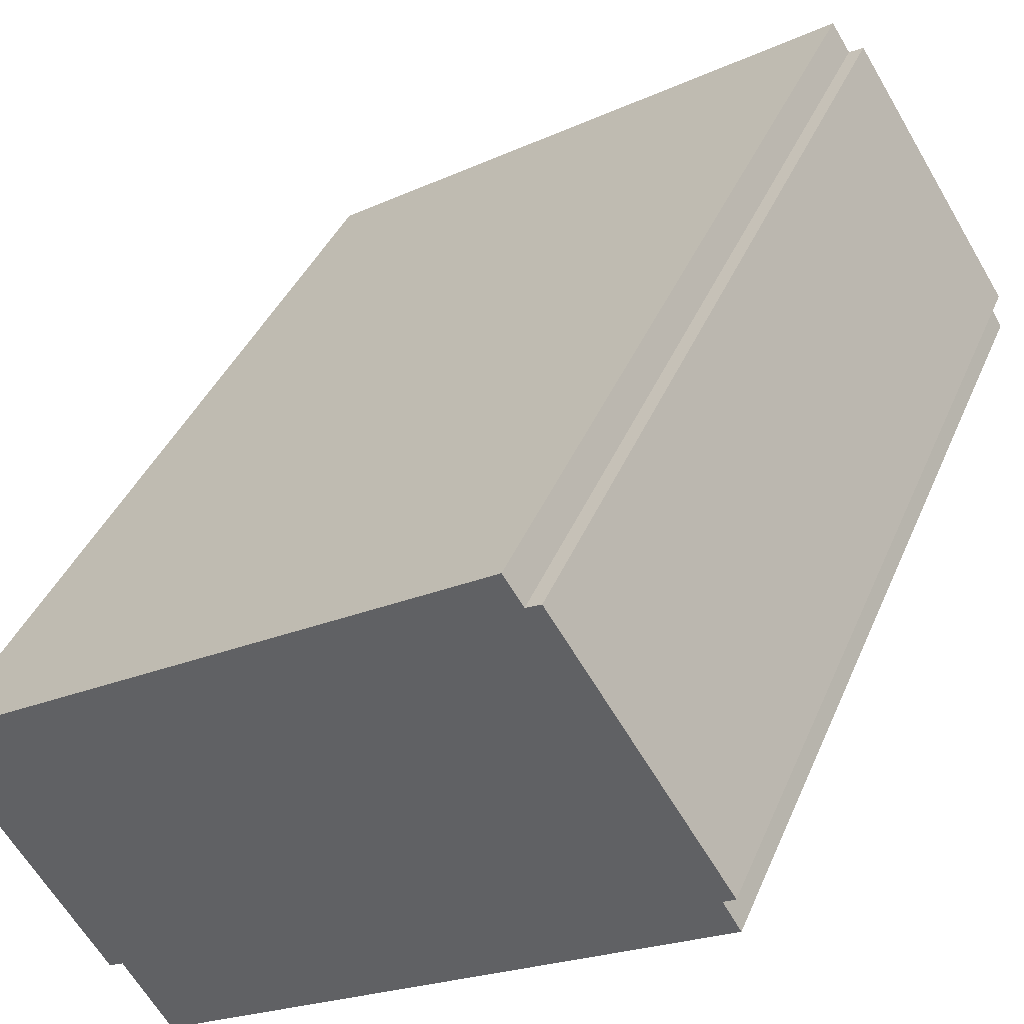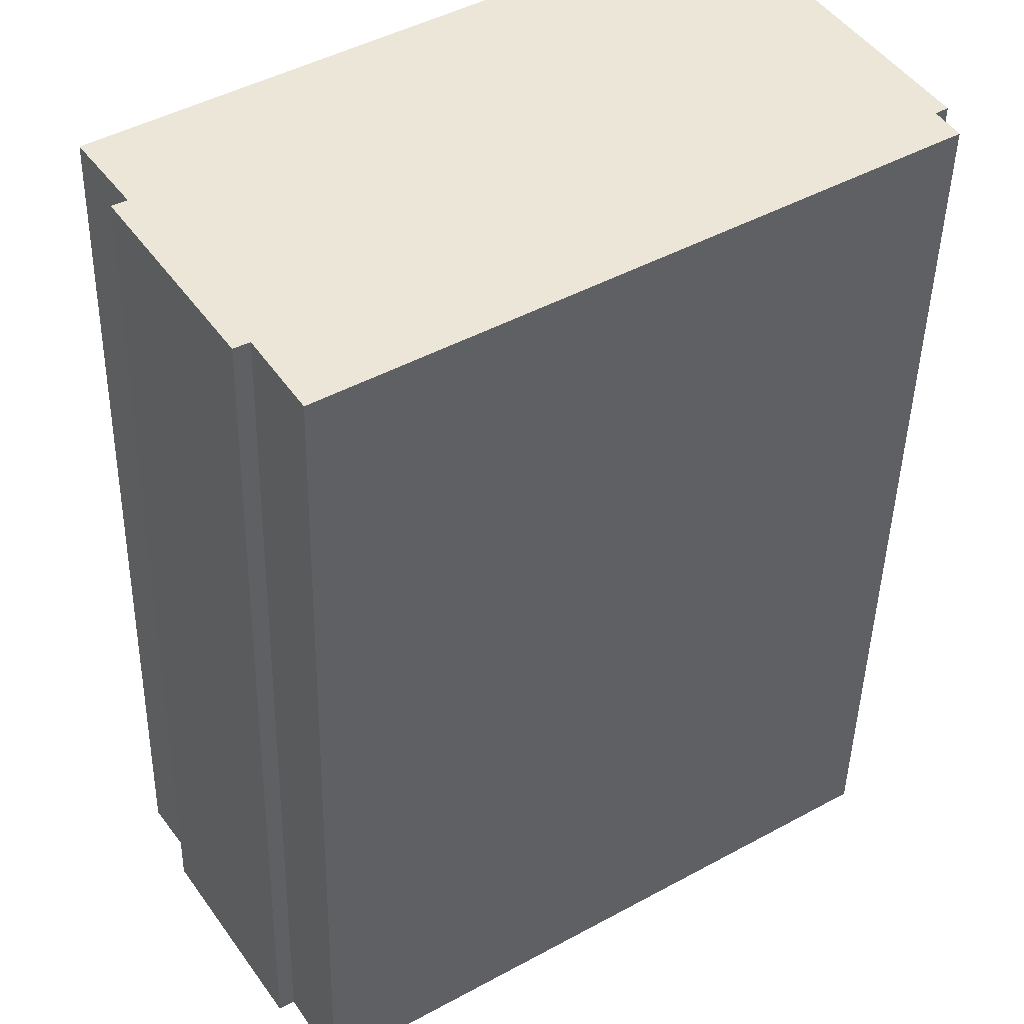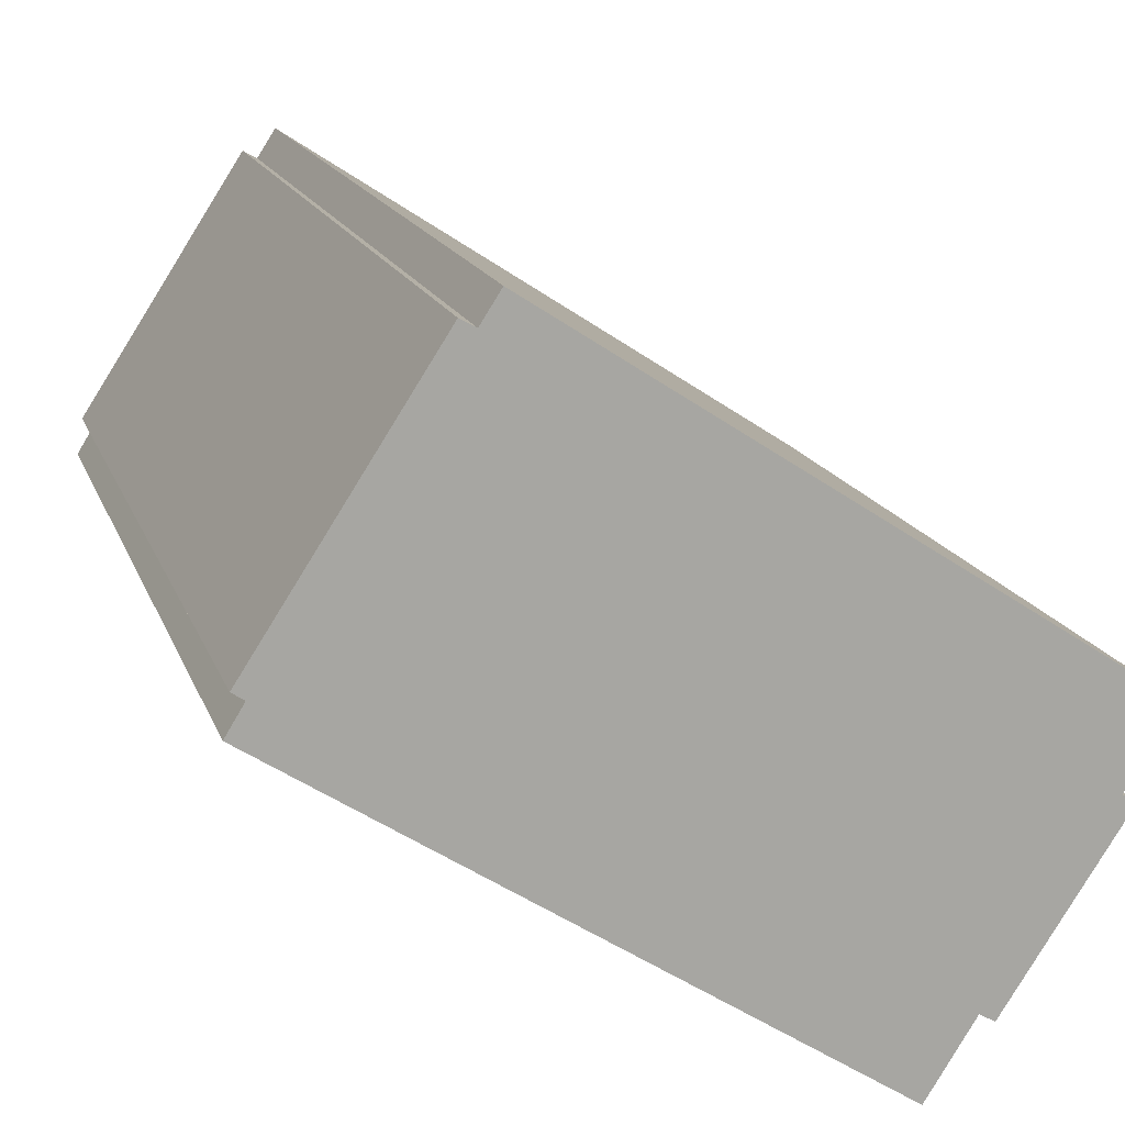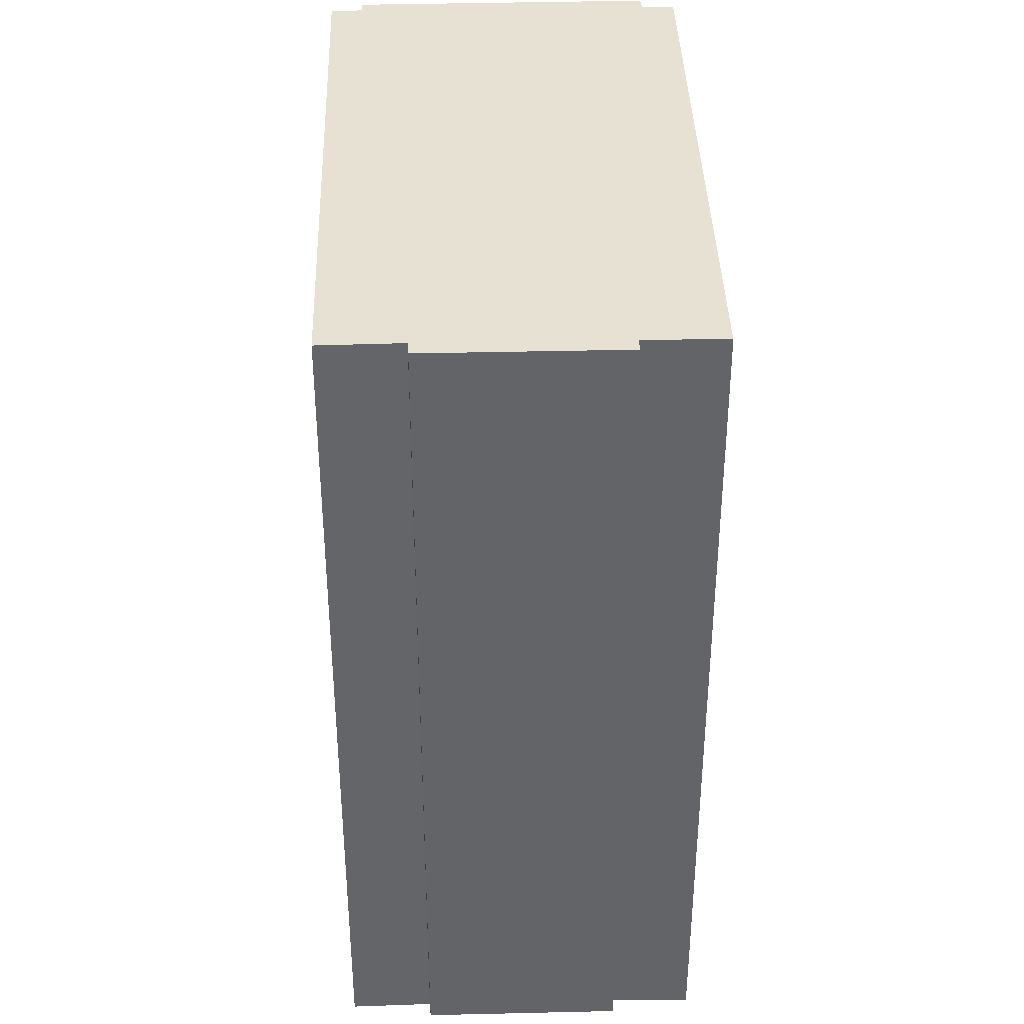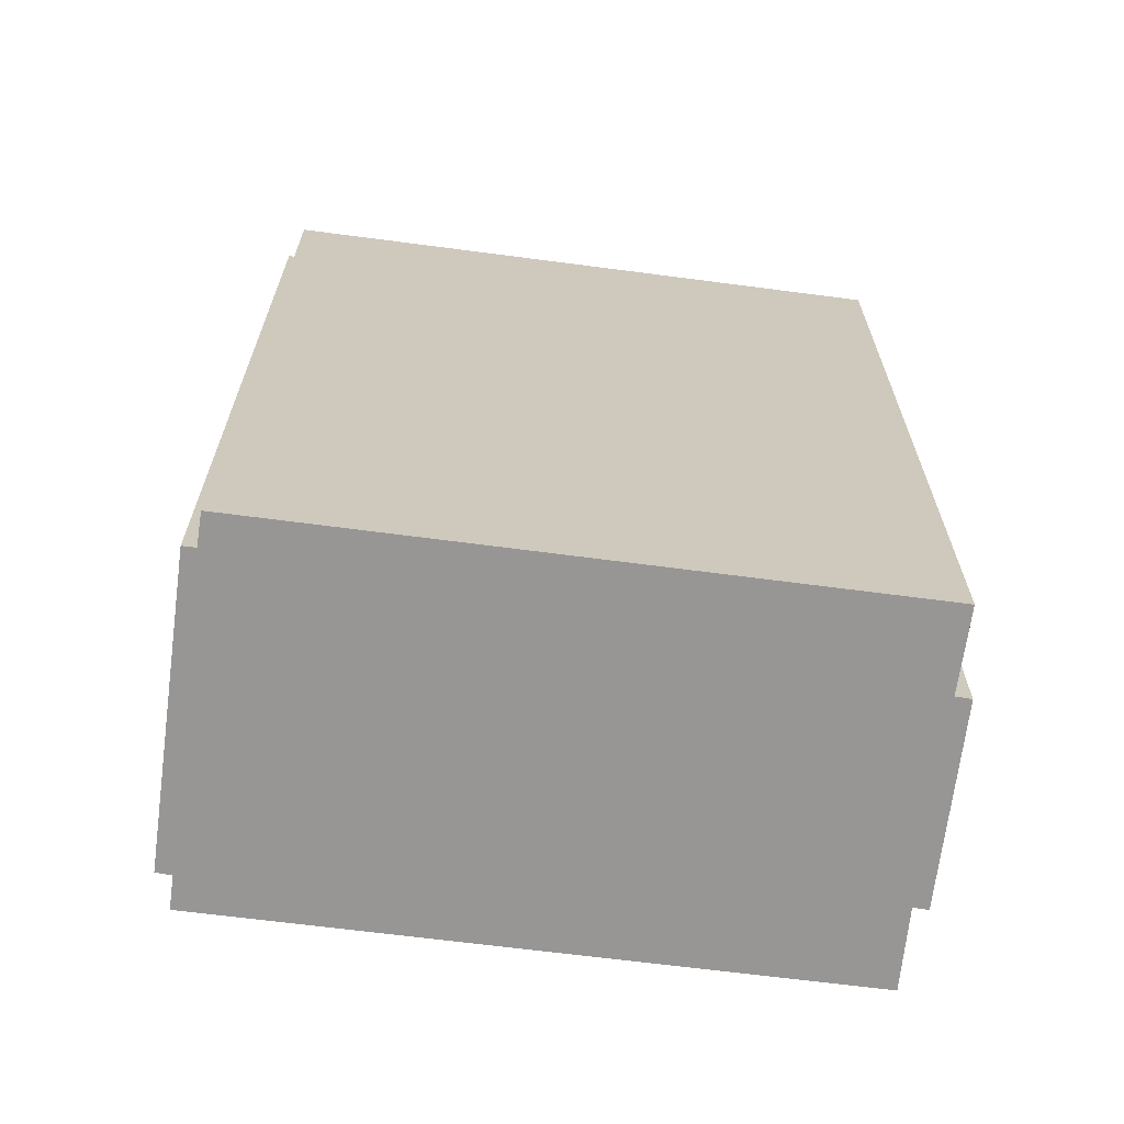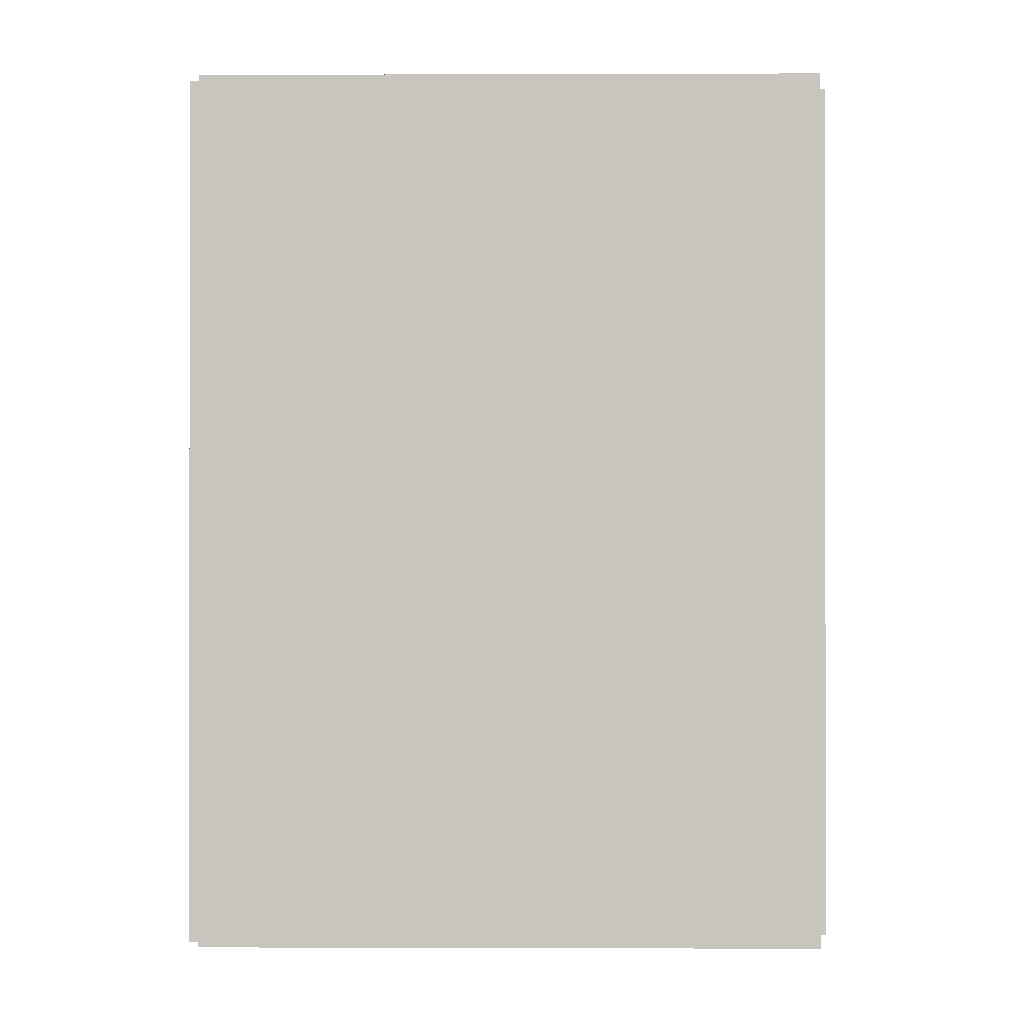
<metadata>
{"format":"obj","ext":"obj","renderer":"f3d","projection":"perspective","resolution":1024,"background":"white","views":[{"elev":39.1,"azim":21.2,"up":"+Z"},{"elev":-44.3,"azim":-1.2,"up":"+Z"},{"elev":15.5,"azim":164.6,"up":"+Z"},{"elev":38.8,"azim":-124.8,"up":"+Y"},{"elev":-68.0,"azim":139.6,"up":"+Y"},{"elev":-0.5,"azim":147.8,"up":"+Y"}]}
</metadata>
<code>
v  23.87 37.04 12.94
v  22.88 37.04 13.25
v  23.46 37.04 13.57
v  10.34 37.04 6.744
v  22.11 37.04 14.43
v  30.31 37.04 3.001
v  0.177 37.04 0.115
v  29.85 37.04 2.694
v  30.55 37.04 1.543
v  23.87 37.04 -2.789
v  0 37.04 2.268e-15
v  0.019 37.04 -0.028
v  1.947 37.04 -2.858
v  21.86 37.04 -4.092
v  6.555 37.04 -9.865
v  8.328 37.04 -12.68
v  8.409 37.04 -12.81
v  1.406 37.04 -3.178
v  5.99 37.04 -10.2
v  8.409 7.841e-16 -12.81
v  6.555 6.041e-16 -9.865
v  8.328 7.762e-16 -12.68
v  5.99 6.248e-16 -10.2
v  1.406 1.946e-16 -3.178
v  1.947 1.75e-16 -2.858
v  0 0 0
v  0.019 1.715e-18 -0.028
v  30.31 -1.838e-16 3.001
v  29.85 -1.65e-16 2.694
v  30.55 -9.448e-17 1.543
v  21.86 2.506e-16 -4.092
v  23.87 1.708e-16 -2.789
v  0.177 -7.042e-18 0.115
v  22.11 -8.835e-16 14.43
v  10.34 -4.13e-16 6.744
v  22.88 -8.112e-16 13.25
v  23.46 -8.312e-16 13.57
v  23.87 -7.925e-16 12.94
g defaultobject
f 1 2 3
f 2 4 5
f 4 2 1
f 4 1 6
f 4 6 7
f 7 6 8
f 7 8 9
f 7 9 10
f 7 10 11
f 11 10 12
f 12 10 13
f 13 10 14
f 13 14 15
f 15 14 16
f 16 14 17
f 13 15 18
f 19 18 15
f 20 16 17
f 16 20 15
f 15 20 21
f 21 20 22
f 23 18 19
f 18 23 24
f 25 12 13
f 12 25 11
f 11 25 26
f 26 25 27
f 21 19 15
f 19 21 23
f 28 8 6
f 8 28 29
f 30 10 9
f 10 30 14
f 14 30 17
f 17 30 20
f 20 30 31
f 31 30 32
f 24 13 18
f 13 24 25
f 26 7 11
f 7 26 4
f 4 26 5
f 5 26 33
f 5 33 34
f 34 33 35
f 36 3 2
f 3 36 37
f 34 2 5
f 2 34 36
f 37 1 3
f 1 37 6
f 6 37 28
f 28 37 38
f 29 9 8
f 9 29 30
f 32 30 29
f 38 29 28
f 29 38 32
f 32 38 31
f 31 38 20
f 20 38 37
f 20 37 36
f 20 36 34
f 20 34 35
f 20 35 22
f 22 35 21
f 21 35 33
f 21 33 25
f 21 25 23
f 25 33 27
f 27 33 26
f 24 23 25

</code>
